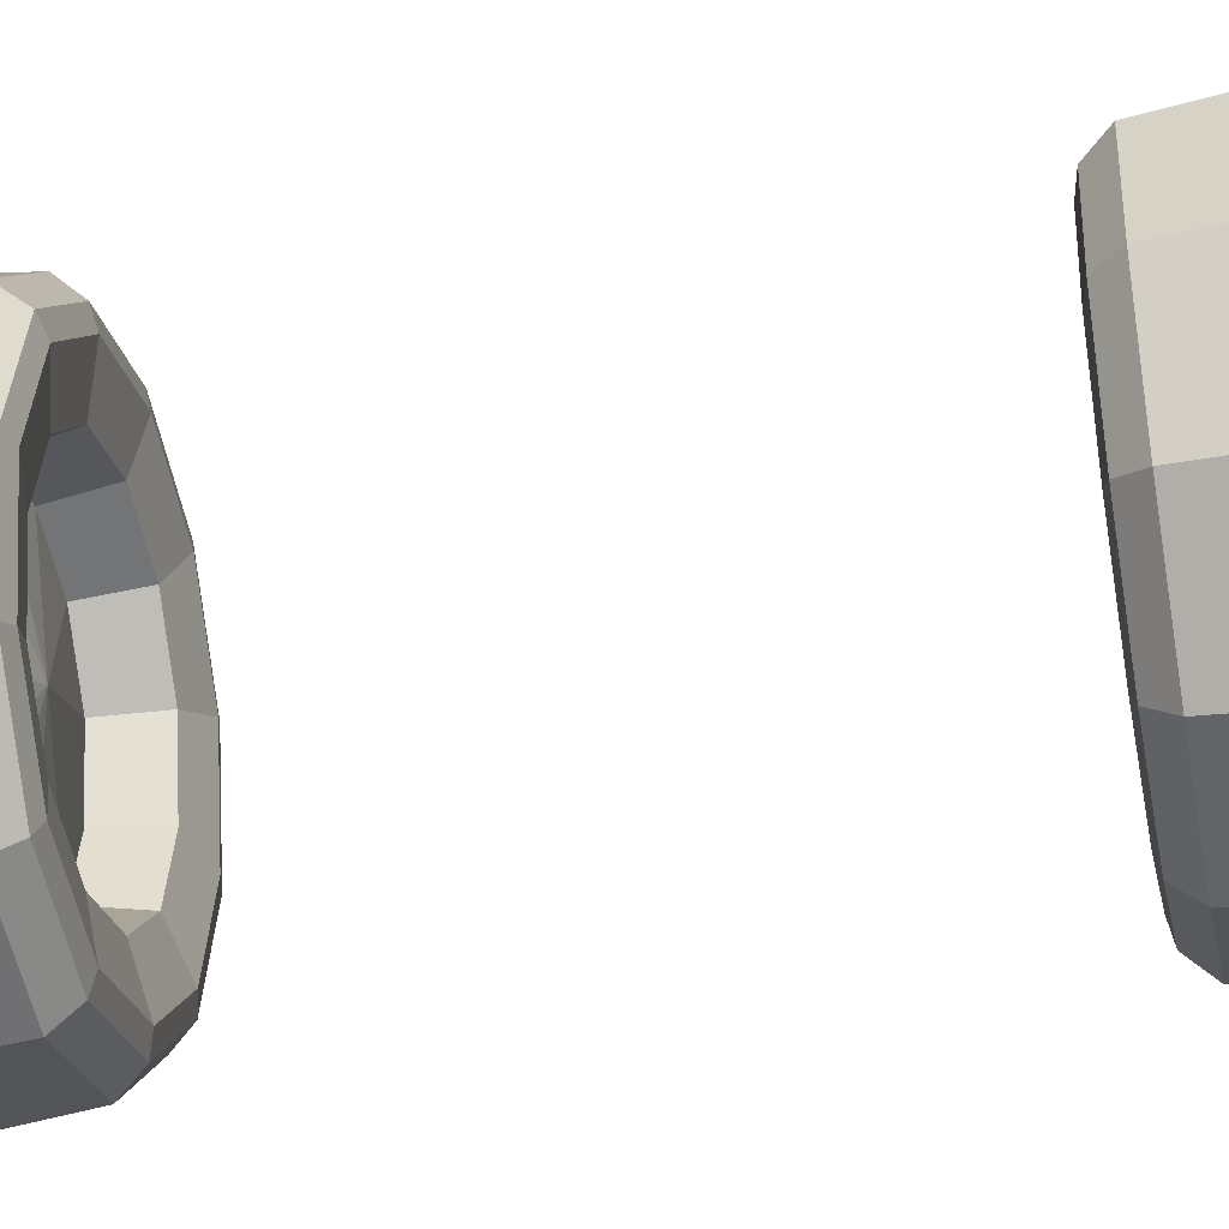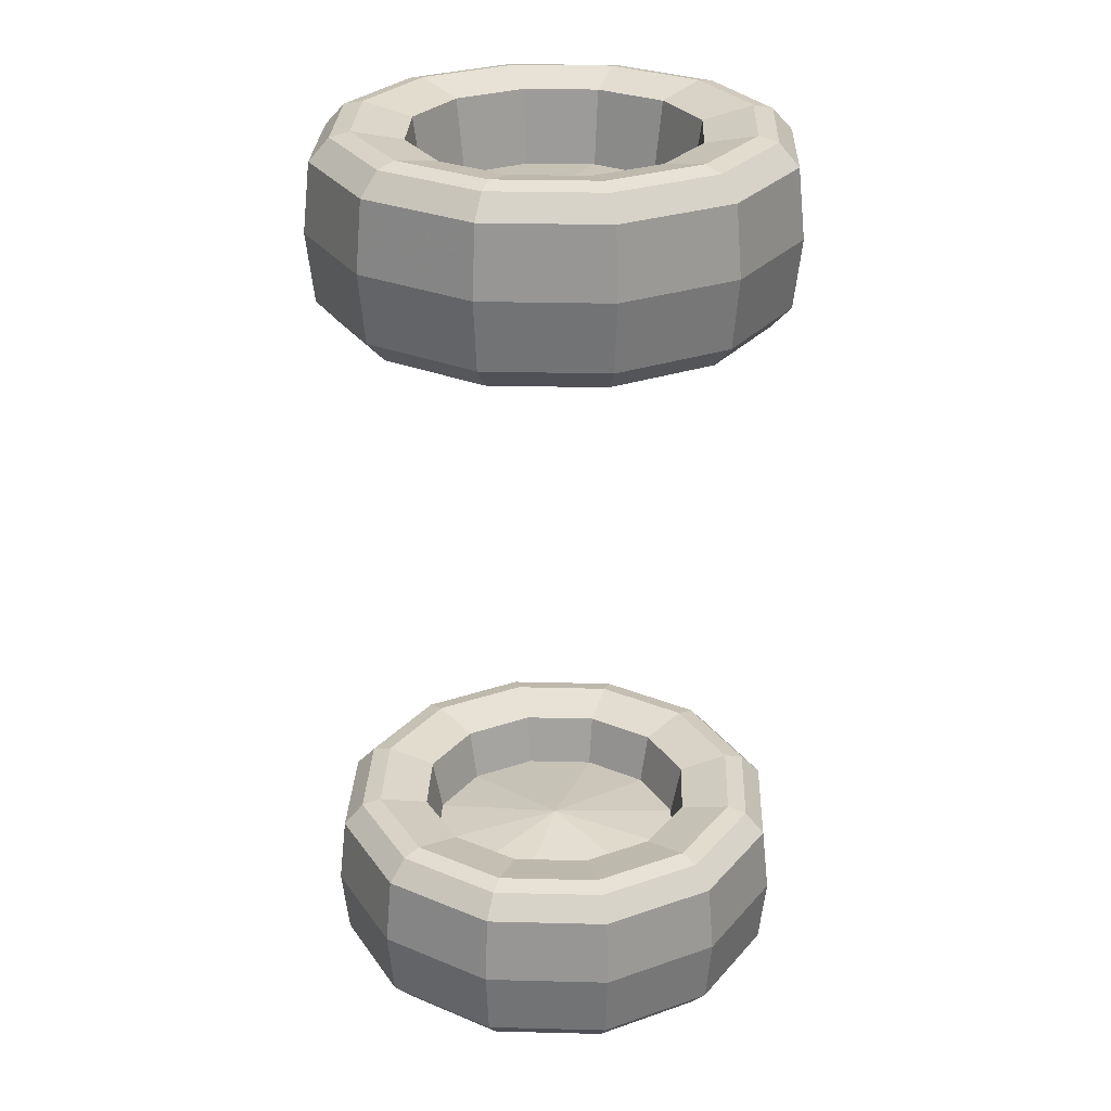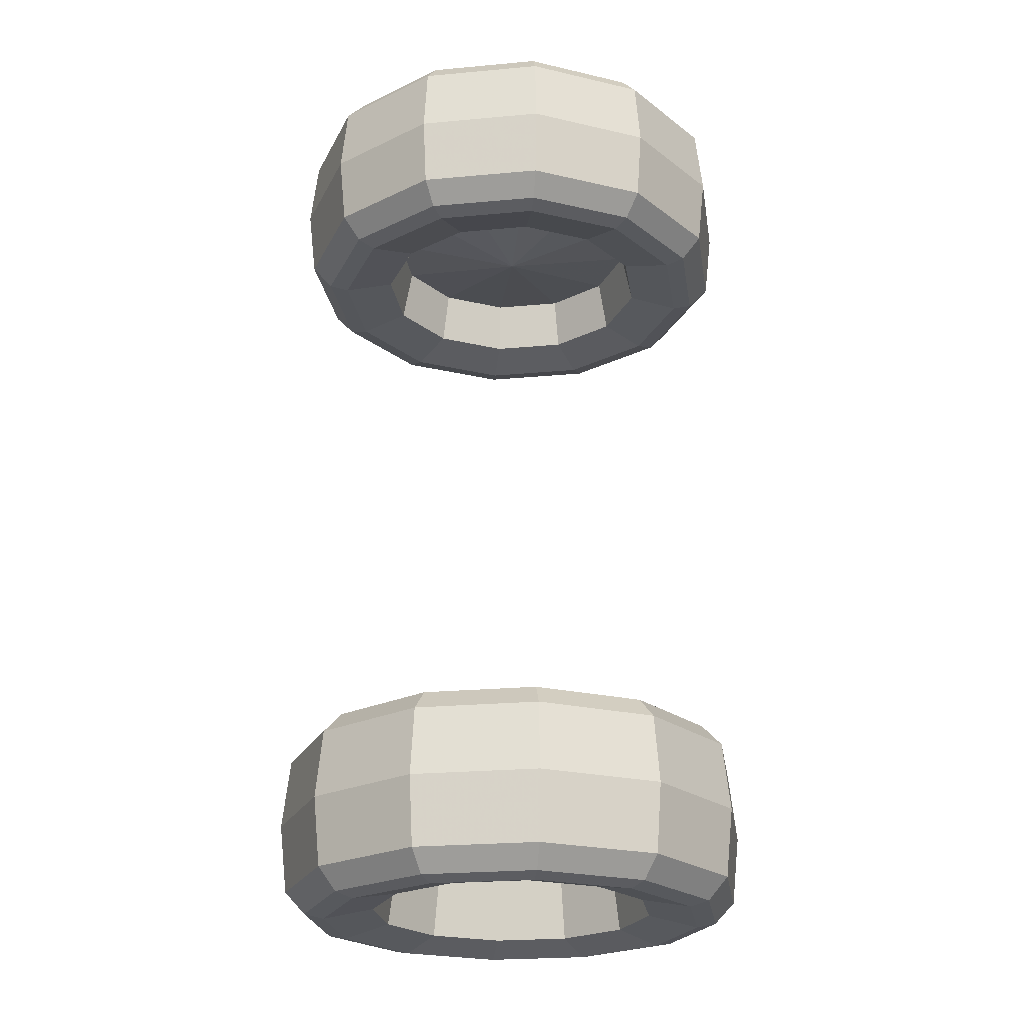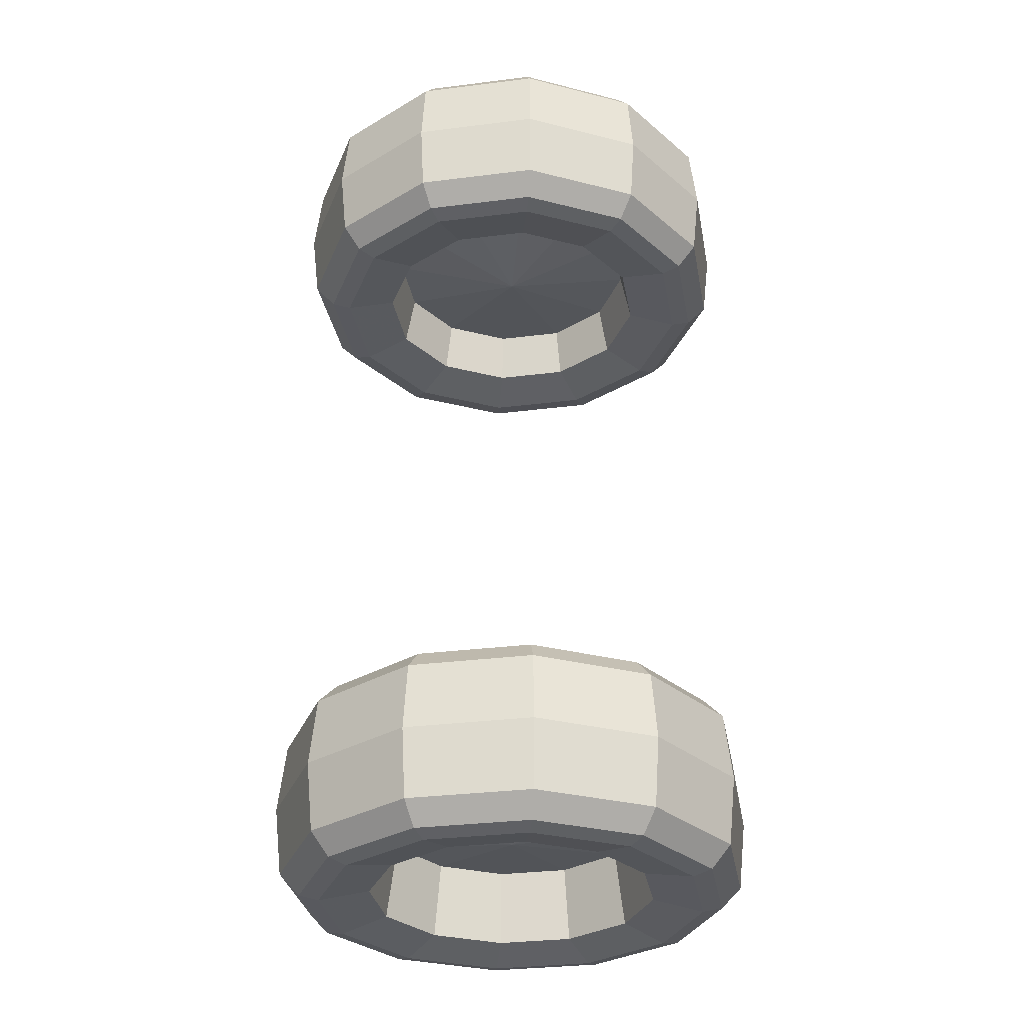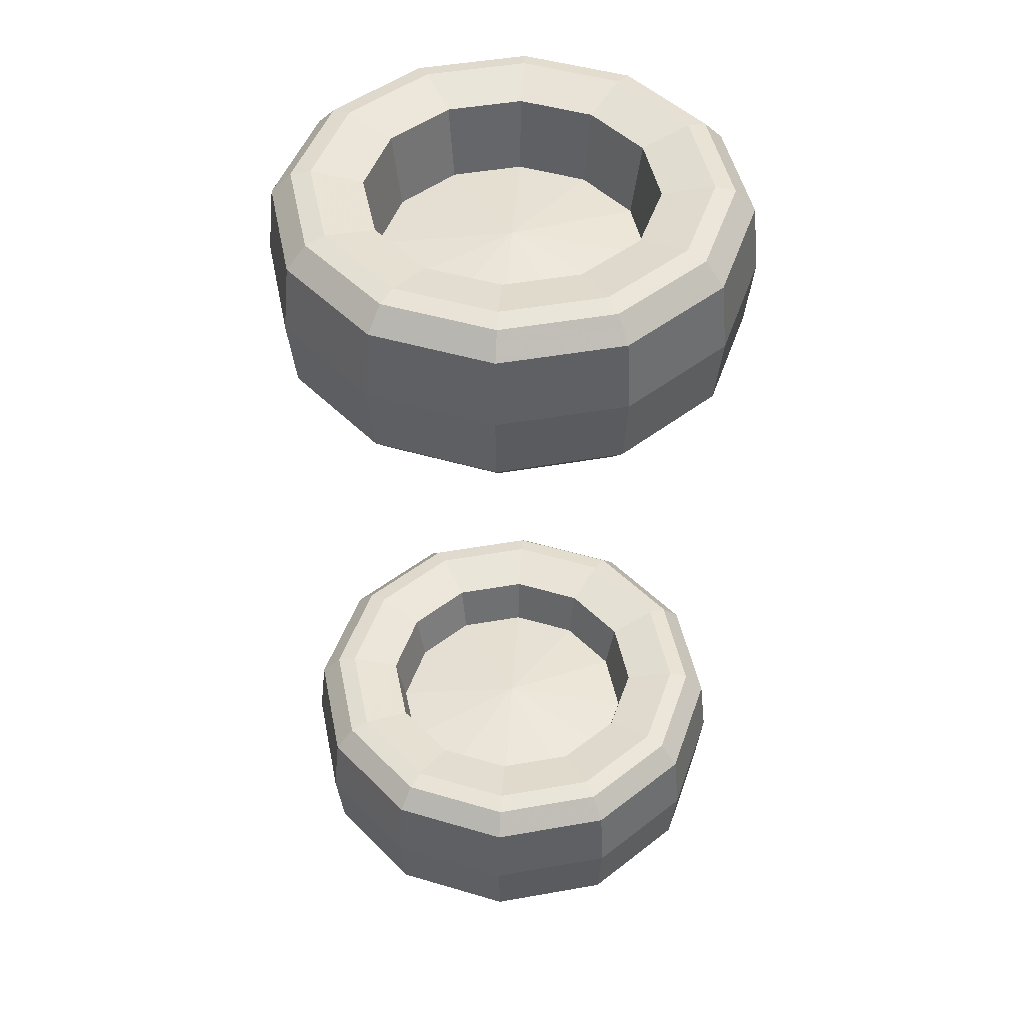
<metadata>
{"format":"obj","ext":"obj","renderer":"f3d","projection":"perspective","resolution":1024,"background":"white","views":[{"elev":-38.9,"azim":101.2,"up":"+Z"},{"elev":27.8,"azim":17.2,"up":"+Y"},{"elev":-23.8,"azim":23.7,"up":"+Y"},{"elev":-31.4,"azim":-94.9,"up":"+Y"},{"elev":46.6,"azim":-146.4,"up":"+Y"}]}
</metadata>
<code>
g Symmetry Disc
v -117.2 -206.9 -67.64
v -67.64 -206.9 117.2
v -117.2 -206.9 67.64
v 67.64 -206.9 -117.2
v -135.3 -206.9 -6e-05
v -131 -245.2 -6.4e-05
v -113.5 -245.2 -65.52
v -119.8 -257.4 -6.5e-05
v -103.7 -257.4 -59.88
v -65.52 -245.2 113.5
v -103.7 -257.4 59.88
v 117.2 -206.9 -67.64
v 113.5 -245.2 -65.52
v 103.7 -257.4 -59.88
v 65.52 -245.2 -113.5
v 59.88 -257.4 -103.7
v -2.2e-05 -206.9 -135.3
v -65.52 -245.2 -113.5
v -2.7e-05 -245.2 -131
v -2.7e-05 -257.4 -119.8
v -67.64 -206.9 -117.2
v -59.88 -257.4 -103.7
v -7e-06 -223.2 -6.7e-05
v 135.3 -206.9 -9.5e-05
v 117.2 -206.9 67.64
v 67.64 -206.9 117.2
v 1.8e-05 -206.9 135.3
v 131 -245.2 -9.8e-05
v 113.5 -245.2 65.52
v 65.52 -245.2 113.5
v 1.2e-05 -245.2 131
v -113.5 -245.2 65.52
v 119.8 -257.4 -9.7e-05
v 103.7 -257.4 59.88
v 59.88 -257.4 103.7
v 8e-06 -257.4 119.8
v -59.88 -257.4 103.7
v 108.7 -259.9 -9.6e-05
v 94.16 -259.9 54.37
v 54.37 -259.9 94.16
v 6e-06 -259.9 108.7
v -54.37 -259.9 94.16
v -94.16 -259.9 54.37
v -108.7 -259.9 -6.5e-05
v -94.16 -259.9 -54.37
v -54.37 -259.9 -94.16
v -2.7e-05 -259.9 -108.7
v 54.37 -259.9 -94.16
v 94.16 -259.9 -54.37
v 80.47 -253.6 -0.000106
v 69.68 -253.6 40.23
v 40.23 -253.6 69.68
v 3e-06 -253.6 80.47
v -40.23 -253.6 69.68
v -69.68 -253.6 40.23
v -80.47 -253.6 -4.6e-05
v -69.68 -253.6 -40.23
v -40.23 -253.6 -69.68
v -3.8e-05 -253.6 -80.47
v 40.23 -253.6 -69.68
v 69.68 -253.6 -40.23
v 74.61 -212.4 -0.000102
v 64.61 -212.4 37.3
v 37.3 -212.4 64.61
v 9e-06 -212.4 74.61
v -37.3 -212.4 64.61
v -64.61 -212.4 37.3
v -74.61 -212.4 -4.2e-05
v -64.61 -212.4 -37.3
v -37.3 -212.4 -64.61
v -3.2e-05 -212.4 -74.61
v 37.3 -212.4 -64.61
v 64.61 -212.4 -37.3
v 9e-06 -179.3 -7.5e-05
v 131 -168.6 -9.1e-05
v 113.5 -168.6 65.52
v 65.52 -168.6 113.5
v 2.3e-05 -168.6 131
v -65.52 -168.6 113.5
v -113.5 -168.6 65.52
v -131 -168.6 -5.7e-05
v -113.5 -168.6 -65.52
v -65.52 -168.6 -113.5
v -1.5e-05 -168.6 -131
v 65.52 -168.6 -113.5
v 113.5 -168.6 -65.52
v 119.8 -156.4 -8.9e-05
v 103.7 -156.4 59.88
v 59.88 -156.4 103.7
v 2.4e-05 -156.4 119.8
v -59.88 -156.4 103.7
v -103.7 -156.4 59.88
v -119.8 -156.4 -5.7e-05
v -103.7 -156.4 -59.88
v -59.88 -156.4 -103.7
v -1.1e-05 -156.4 -119.8
v 59.88 -156.4 -103.7
v 103.7 -156.4 -59.88
v 108.7 -154 -8.9e-05
v 94.16 -154 54.37
v 54.37 -154 94.16
v 2.4e-05 -154 108.7
v -54.37 -154 94.16
v -94.16 -154 54.37
v -108.7 -154 -5.7e-05
v -94.16 -154 -54.37
v -54.37 -154 -94.16
v -1e-05 -154 -108.7
v 54.37 -154 -94.16
v 94.16 -154 -54.37
v 80.47 -160.2 -0.00011
v 69.68 -160.2 40.23
v 40.23 -160.2 69.68
v 2.7e-05 -160.2 80.47
v -40.23 -160.2 69.68
v -69.68 -160.2 40.23
v -80.47 -160.2 -5e-05
v -69.68 -160.2 -40.23
v -40.23 -160.2 -69.68
v -1.4e-05 -160.2 -80.47
v 40.23 -160.2 -69.68
v 69.68 -160.2 -40.23
v 74.61 -190.2 -0.00011
v 64.61 -190.2 37.3
v 37.3 -190.2 64.61
v 2e-05 -190.2 74.61
v -37.3 -190.2 64.61
v -64.61 -190.2 37.3
v -74.61 -190.2 -5.1e-05
v -64.61 -190.2 -37.3
v -37.3 -190.2 -64.61
v -2e-05 -190.2 -74.61
v 37.3 -190.2 -64.61
v 64.61 -190.2 -37.3
v -117.2 206.9 -67.64
v -67.64 206.9 117.2
v -117.2 206.9 67.64
v 67.64 206.9 -117.2
v -135.3 206.9 -6e-05
v -131 245.2 -6.4e-05
v -113.5 245.2 -65.52
v -119.8 257.4 -6.5e-05
v -103.7 257.4 -59.88
v -65.52 245.2 113.5
v -103.7 257.4 59.88
v 117.2 206.9 -67.64
v 113.5 245.2 -65.52
v 103.7 257.4 -59.88
v 65.52 245.2 -113.5
v 59.88 257.4 -103.7
v -2.2e-05 206.9 -135.3
v -65.52 245.2 -113.5
v -2.7e-05 245.2 -131
v -2.7e-05 257.4 -119.8
v -67.64 206.9 -117.2
v -59.88 257.4 -103.7
v -7e-06 223.2 -6.7e-05
v 135.3 206.9 -9.5e-05
v 117.2 206.9 67.64
v 67.64 206.9 117.2
v 1.8e-05 206.9 135.3
v 131 245.2 -9.8e-05
v 113.5 245.2 65.52
v 65.52 245.2 113.5
v 1.2e-05 245.2 131
v -113.5 245.2 65.52
v 119.8 257.4 -9.7e-05
v 103.7 257.4 59.88
v 59.88 257.4 103.7
v 8e-06 257.4 119.8
v -59.88 257.4 103.7
v 108.7 259.9 -9.6e-05
v 94.16 259.9 54.37
v 54.37 259.9 94.16
v 6e-06 259.9 108.7
v -54.37 259.9 94.16
v -94.16 259.9 54.37
v -108.7 259.9 -6.5e-05
v -94.16 259.9 -54.37
v -54.37 259.9 -94.16
v -2.7e-05 259.9 -108.7
v 54.37 259.9 -94.16
v 94.16 259.9 -54.37
v 80.47 253.6 -0.000106
v 69.68 253.6 40.23
v 40.23 253.6 69.68
v 3e-06 253.6 80.47
v -40.23 253.6 69.68
v -69.68 253.6 40.23
v -80.47 253.6 -4.6e-05
v -69.68 253.6 -40.23
v -40.23 253.6 -69.68
v -3.8e-05 253.6 -80.47
v 40.23 253.6 -69.68
v 69.68 253.6 -40.23
v 74.61 212.4 -0.000102
v 64.61 212.4 37.3
v 37.3 212.4 64.61
v 9e-06 212.4 74.61
v -37.3 212.4 64.61
v -64.61 212.4 37.3
v -74.61 212.4 -4.2e-05
v -64.61 212.4 -37.3
v -37.3 212.4 -64.61
v -3.2e-05 212.4 -74.61
v 37.3 212.4 -64.61
v 64.61 212.4 -37.3
v 9e-06 179.3 -7.5e-05
v 131 168.6 -9.1e-05
v 113.5 168.6 65.52
v 65.52 168.6 113.5
v 2.3e-05 168.6 131
v -65.52 168.6 113.5
v -113.5 168.6 65.52
v -131 168.6 -5.7e-05
v -113.5 168.6 -65.52
v -65.52 168.6 -113.5
v -1.5e-05 168.6 -131
v 65.52 168.6 -113.5
v 113.5 168.6 -65.52
v 119.8 156.4 -8.9e-05
v 103.7 156.4 59.88
v 59.88 156.4 103.7
v 2.4e-05 156.4 119.8
v -59.88 156.4 103.7
v -103.7 156.4 59.88
v -119.8 156.4 -5.7e-05
v -103.7 156.4 -59.88
v -59.88 156.4 -103.7
v -1.1e-05 156.4 -119.8
v 59.88 156.4 -103.7
v 103.7 156.4 -59.88
v 108.7 154 -8.9e-05
v 94.16 154 54.37
v 54.37 154 94.16
v 2.4e-05 154 108.7
v -54.37 154 94.16
v -94.16 154 54.37
v -108.7 154 -5.7e-05
v -94.16 154 -54.37
v -54.37 154 -94.16
v -1e-05 154 -108.7
v 54.37 154 -94.16
v 94.16 154 -54.37
v 80.47 160.2 -0.00011
v 69.68 160.2 40.23
v 40.23 160.2 69.68
v 2.7e-05 160.2 80.47
v -40.23 160.2 69.68
v -69.68 160.2 40.23
v -80.47 160.2 -5e-05
v -69.68 160.2 -40.23
v -40.23 160.2 -69.68
v -1.4e-05 160.2 -80.47
v 40.23 160.2 -69.68
v 69.68 160.2 -40.23
v 74.61 190.2 -0.00011
v 64.61 190.2 37.3
v 37.3 190.2 64.61
v 2e-05 190.2 74.61
v -37.3 190.2 64.61
v -64.61 190.2 37.3
v -74.61 190.2 -5.1e-05
v -64.61 190.2 -37.3
v -37.3 190.2 -64.61
v -2e-05 190.2 -74.61
v 37.3 190.2 -64.61
v 64.61 190.2 -37.3
f 62 63 23
f 63 64 23
f 64 65 23
f 65 66 23
f 66 67 23
f 67 68 23
f 68 69 23
f 69 70 23
f 70 71 23
f 71 72 23
f 72 73 23
f 73 62 23
f 24 25 29 28
f 25 26 30 29
f 26 27 31 30
f 27 2 10 31
f 2 3 32 10
f 3 5 6 32
f 5 1 7 6
f 1 21 18 7
f 21 17 19 18
f 17 4 15 19
f 4 12 13 15
f 12 24 28 13
f 28 29 34 33
f 29 30 35 34
f 30 31 36 35
f 31 10 37 36
f 10 32 11 37
f 32 6 8 11
f 6 7 9 8
f 7 18 22 9
f 18 19 20 22
f 19 15 16 20
f 15 13 14 16
f 13 28 33 14
f 33 34 39 38
f 34 35 40 39
f 35 36 41 40
f 36 37 42 41
f 37 11 43 42
f 11 8 44 43
f 8 9 45 44
f 9 22 46 45
f 22 20 47 46
f 20 16 48 47
f 16 14 49 48
f 14 33 38 49
f 38 39 51 50
f 39 40 52 51
f 40 41 53 52
f 41 42 54 53
f 42 43 55 54
f 43 44 56 55
f 44 45 57 56
f 45 46 58 57
f 46 47 59 58
f 47 48 60 59
f 48 49 61 60
f 49 38 50 61
f 50 51 63 62
f 51 52 64 63
f 52 53 65 64
f 53 54 66 65
f 54 55 67 66
f 55 56 68 67
f 56 57 69 68
f 57 58 70 69
f 58 59 71 70
f 59 60 72 71
f 60 61 73 72
f 61 50 62 73
f 123 74 124
f 124 74 125
f 125 74 126
f 126 74 127
f 127 74 128
f 128 74 129
f 129 74 130
f 130 74 131
f 131 74 132
f 132 74 133
f 133 74 134
f 134 74 123
f 24 75 76 25
f 25 76 77 26
f 26 77 78 27
f 27 78 79 2
f 2 79 80 3
f 3 80 81 5
f 5 81 82 1
f 1 82 83 21
f 21 83 84 17
f 17 84 85 4
f 4 85 86 12
f 12 86 75 24
f 75 87 88 76
f 76 88 89 77
f 77 89 90 78
f 78 90 91 79
f 79 91 92 80
f 80 92 93 81
f 81 93 94 82
f 82 94 95 83
f 83 95 96 84
f 84 96 97 85
f 85 97 98 86
f 86 98 87 75
f 87 99 100 88
f 88 100 101 89
f 89 101 102 90
f 90 102 103 91
f 91 103 104 92
f 92 104 105 93
f 93 105 106 94
f 94 106 107 95
f 95 107 108 96
f 96 108 109 97
f 97 109 110 98
f 98 110 99 87
f 99 111 112 100
f 100 112 113 101
f 101 113 114 102
f 102 114 115 103
f 103 115 116 104
f 104 116 117 105
f 105 117 118 106
f 106 118 119 107
f 107 119 120 108
f 108 120 121 109
f 109 121 122 110
f 110 122 111 99
f 111 123 124 112
f 112 124 125 113
f 113 125 126 114
f 114 126 127 115
f 115 127 128 116
f 116 128 129 117
f 117 129 130 118
f 118 130 131 119
f 119 131 132 120
f 120 132 133 121
f 121 133 134 122
f 122 134 123 111
f 197 196 157
f 198 197 157
f 199 198 157
f 200 199 157
f 201 200 157
f 202 201 157
f 203 202 157
f 204 203 157
f 205 204 157
f 206 205 157
f 207 206 157
f 196 207 157
f 163 159 158 162
f 164 160 159 163
f 165 161 160 164
f 144 136 161 165
f 166 137 136 144
f 140 139 137 166
f 141 135 139 140
f 152 155 135 141
f 153 151 155 152
f 149 138 151 153
f 147 146 138 149
f 162 158 146 147
f 168 163 162 167
f 169 164 163 168
f 170 165 164 169
f 171 144 165 170
f 145 166 144 171
f 142 140 166 145
f 143 141 140 142
f 156 152 141 143
f 154 153 152 156
f 150 149 153 154
f 148 147 149 150
f 167 162 147 148
f 173 168 167 172
f 174 169 168 173
f 175 170 169 174
f 176 171 170 175
f 177 145 171 176
f 178 142 145 177
f 179 143 142 178
f 180 156 143 179
f 181 154 156 180
f 182 150 154 181
f 183 148 150 182
f 172 167 148 183
f 185 173 172 184
f 186 174 173 185
f 187 175 174 186
f 188 176 175 187
f 189 177 176 188
f 190 178 177 189
f 191 179 178 190
f 192 180 179 191
f 193 181 180 192
f 194 182 181 193
f 195 183 182 194
f 184 172 183 195
f 197 185 184 196
f 198 186 185 197
f 199 187 186 198
f 200 188 187 199
f 201 189 188 200
f 202 190 189 201
f 203 191 190 202
f 204 192 191 203
f 205 193 192 204
f 206 194 193 205
f 207 195 194 206
f 196 184 195 207
f 208 257 258
f 208 258 259
f 208 259 260
f 208 260 261
f 208 261 262
f 208 262 263
f 208 263 264
f 208 264 265
f 208 265 266
f 208 266 267
f 208 267 268
f 208 268 257
f 210 209 158 159
f 211 210 159 160
f 212 211 160 161
f 213 212 161 136
f 214 213 136 137
f 215 214 137 139
f 216 215 139 135
f 217 216 135 155
f 218 217 155 151
f 219 218 151 138
f 220 219 138 146
f 209 220 146 158
f 222 221 209 210
f 223 222 210 211
f 224 223 211 212
f 225 224 212 213
f 226 225 213 214
f 227 226 214 215
f 228 227 215 216
f 229 228 216 217
f 230 229 217 218
f 231 230 218 219
f 232 231 219 220
f 221 232 220 209
f 234 233 221 222
f 235 234 222 223
f 236 235 223 224
f 237 236 224 225
f 238 237 225 226
f 239 238 226 227
f 240 239 227 228
f 241 240 228 229
f 242 241 229 230
f 243 242 230 231
f 244 243 231 232
f 233 244 232 221
f 246 245 233 234
f 247 246 234 235
f 248 247 235 236
f 249 248 236 237
f 250 249 237 238
f 251 250 238 239
f 252 251 239 240
f 253 252 240 241
f 254 253 241 242
f 255 254 242 243
f 256 255 243 244
f 245 256 244 233
f 258 257 245 246
f 259 258 246 247
f 260 259 247 248
f 261 260 248 249
f 262 261 249 250
f 263 262 250 251
f 264 263 251 252
f 265 264 252 253
f 266 265 253 254
f 267 266 254 255
f 268 267 255 256
f 257 268 256 245

</code>
